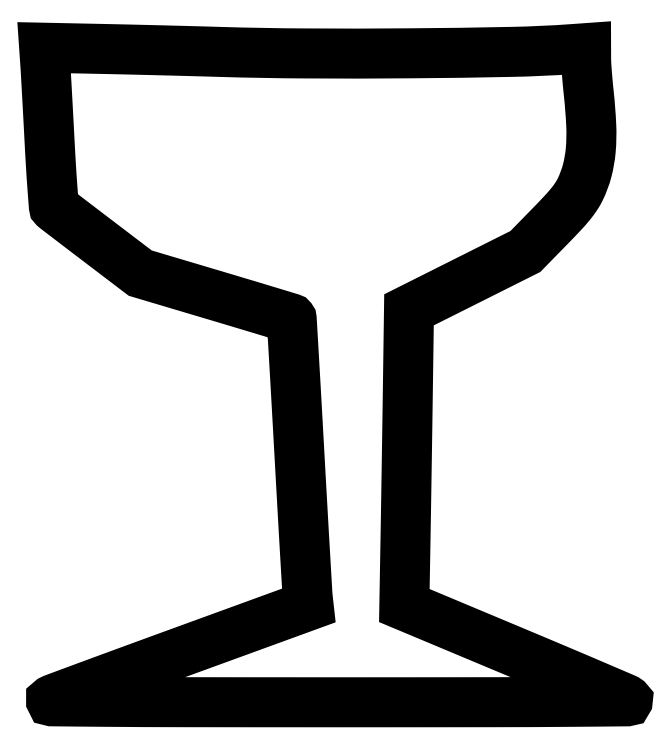
<metadata>
{"format":"dxf","ext":"dxf","renderer":"ezdxf+matplotlib","layout":"modelspace","background":"white","min_lineweight":24,"dpi":150}
</metadata>
<code>
0
SECTION
2
ENTITIES
0
POLYLINE
8
0
66
1
70
1
0
VERTEX
8
0
10
0.5474
20
352.9
42
-0.003036
0
VERTEX
8
0
10
0.8706
20
347.8
42
-0.000375
0
VERTEX
8
0
10
1.499
20
336.6
42
-0.000443
0
VERTEX
8
0
10
2.224
20
323.3
42
-0.000366
0
VERTEX
8
0
10
2.973
20
309.1
42
0.002114
0
VERTEX
8
0
10
3.741
20
295.5
42
0.003407
0
VERTEX
8
0
10
4.523
20
283.9
42
0.000662
0
VERTEX
8
0
10
5.294
20
273.8
42
0.1912
0
VERTEX
8
0
10
5.659
20
273
42
0.02102
0
VERTEX
8
0
10
6.339
20
272.4
42
0.000115
0
VERTEX
8
0
10
13.08
20
267.3
42
0.000502
0
VERTEX
8
0
10
20.77
20
261.4
42
0.000319
0
VERTEX
8
0
10
29.75
20
254.6
42
0
0
VERTEX
8
0
10
52.99
20
236.9
42
0
0
VERTEX
8
0
10
94.61
20
224.5
42
-0.000483
0
VERTEX
8
0
10
110.6
20
219.7
42
-0.000797
0
VERTEX
8
0
10
124.1
20
215.7
42
-4.4e-05
0
VERTEX
8
0
10
136.2
20
212
42
-0.1546
0
VERTEX
8
0
10
136.5
20
211.8
42
-0.1522
0
VERTEX
8
0
10
136.6
20
211.5
42
-1.5e-05
0
VERTEX
8
0
10
137.8
20
189.6
42
-0.000455
0
VERTEX
8
0
10
139.2
20
165.3
42
-0.000275
0
VERTEX
8
0
10
140.9
20
136.5
42
0.00028
0
VERTEX
8
0
10
142.5
20
107.5
42
0.000431
0
VERTEX
8
0
10
143.9
20
82.35
42
0.000133
0
VERTEX
8
0
10
145.2
20
60.55
42
0.01306
0
VERTEX
8
0
10
145.5
20
57.47
42
0
0
VERTEX
8
0
10
145.9
20
53.45
42
0
0
VERTEX
8
0
10
76.2
20
28.05
42
0.000444
0
VERTEX
8
0
10
49.3
20
18.22
42
0.000701
0
VERTEX
8
0
10
26.24
20
9.735
42
0.000157
0
VERTEX
8
0
10
6.006
20
2.25
42
0.03014
0
VERTEX
8
0
10
4
20
1.366
42
0.7822
0
VERTEX
8
0
10
4.18
20
0.6051
42
0.000743
0
VERTEX
8
0
10
33.04
20
0.3266
42
0.001754
0
VERTEX
8
0
10
76.62
20
0.1235
42
0.000275
0
VERTEX
8
0
10
162.5
20
0.07184
42
0.000288
0
VERTEX
8
0
10
246.9
20
0.1162
42
0.001686
0
VERTEX
8
0
10
291.3
20
0.3146
42
0.000483
0
VERTEX
8
0
10
321.6
20
0.5819
42
0.7145
0
VERTEX
8
0
10
321.8
20
1.322
42
0.06138
0
VERTEX
8
0
10
320.4
20
2.141
42
0.000223
0
VERTEX
8
0
10
302.8
20
9.681
42
0.001181
0
VERTEX
8
0
10
282.9
20
18.17
42
0.000741
0
VERTEX
8
0
10
259.5
20
28.01
42
0
0
VERTEX
8
0
10
198.7
20
53.44
42
0
0
VERTEX
8
0
10
199.4
20
89.47
42
0.00032
0
VERTEX
8
0
10
199.6
20
106.5
42
0.000155
0
VERTEX
8
0
10
200
20
128.3
42
0.000154
0
VERTEX
8
0
10
200.3
20
151
42
0.000222
0
VERTEX
8
0
10
200.6
20
171.1
42
0
0
VERTEX
8
0
10
201.3
20
216.6
42
0
0
VERTEX
8
0
10
233.4
20
232.7
42
0
0
VERTEX
8
0
10
265.5
20
248.8
42
0
0
VERTEX
8
0
10
279
20
262.7
42
0.005361
0
VERTEX
8
0
10
286
20
270
42
0.01694
0
VERTEX
8
0
10
290.5
20
275
42
0.02471
0
VERTEX
8
0
10
293.5
20
279.2
42
0.0336
0
VERTEX
8
0
10
295.8
20
283.2
42
0.04881
0
VERTEX
8
0
10
299.6
20
293.4
42
0.04218
0
VERTEX
8
0
10
301.6
20
304.7
42
0.03349
0
VERTEX
8
0
10
301.9
20
318.3
42
0.01552
0
VERTEX
8
0
10
300.5
20
336
42
-0.003928
0
VERTEX
8
0
10
299.9
20
341.6
42
-0.003848
0
VERTEX
8
0
10
299.5
20
347.2
42
-0.00379
0
VERTEX
8
0
10
299.1
20
352.2
42
-0.01451
0
VERTEX
8
0
10
299
20
355.3
42
0
0
VERTEX
8
0
10
299
20
361
42
0
0
VERTEX
8
0
10
291.2
20
360.5
42
-0.01274
0
VERTEX
8
0
10
257.9
20
359
42
-0.003057
0
VERTEX
8
0
10
202.5
20
358.2
42
-0.003316
0
VERTEX
8
0
10
144.2
20
358.1
42
-0.006189
0
VERTEX
8
0
10
97
20
359
42
0.000768
0
VERTEX
8
0
10
82.93
20
359.4
42
0.000421
0
VERTEX
8
0
10
65.69
20
359.8
42
0.00042
0
VERTEX
8
0
10
48.19
20
360.2
42
0.000671
0
VERTEX
8
0
10
33.23
20
360.6
42
0
0
VERTEX
8
0
10
-0.0322
20
361.3
42
0
0
SEQEND
0
ENDSEC
0
EOF

</code>
